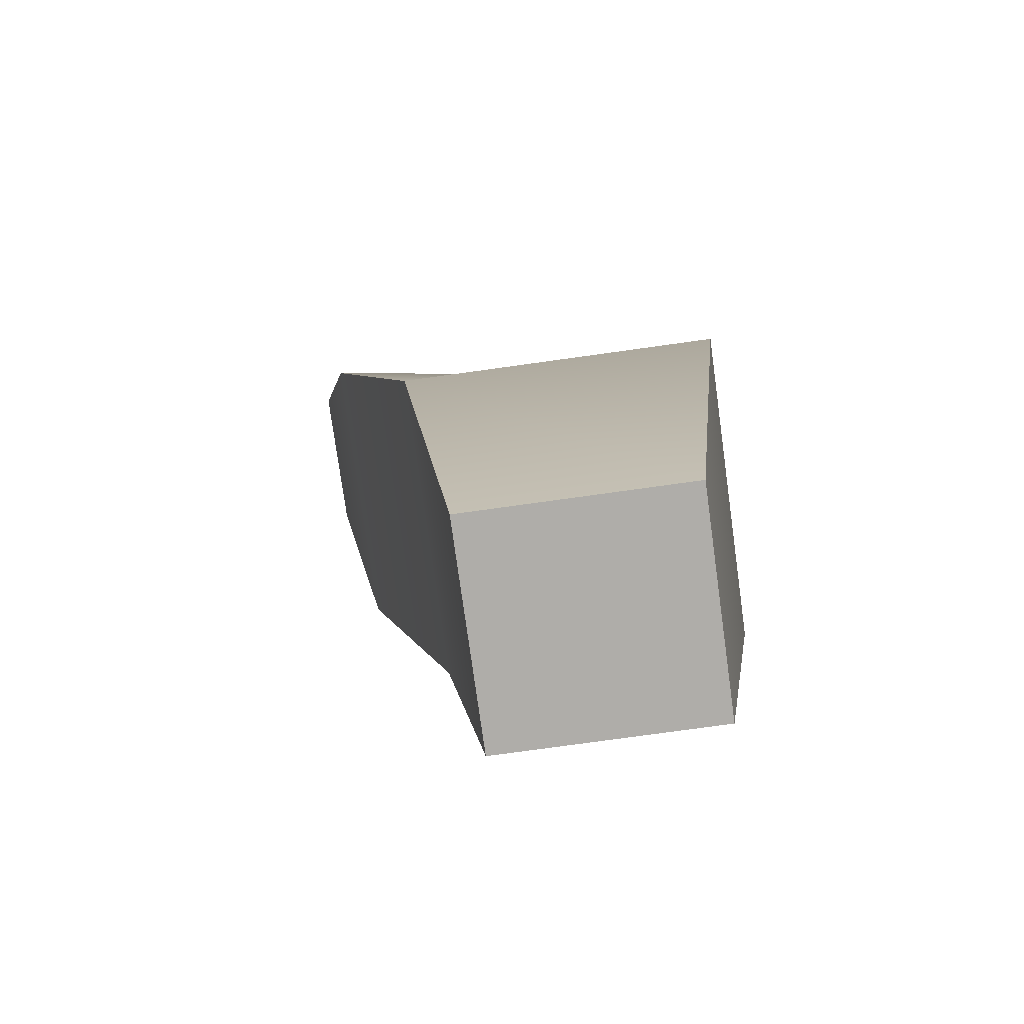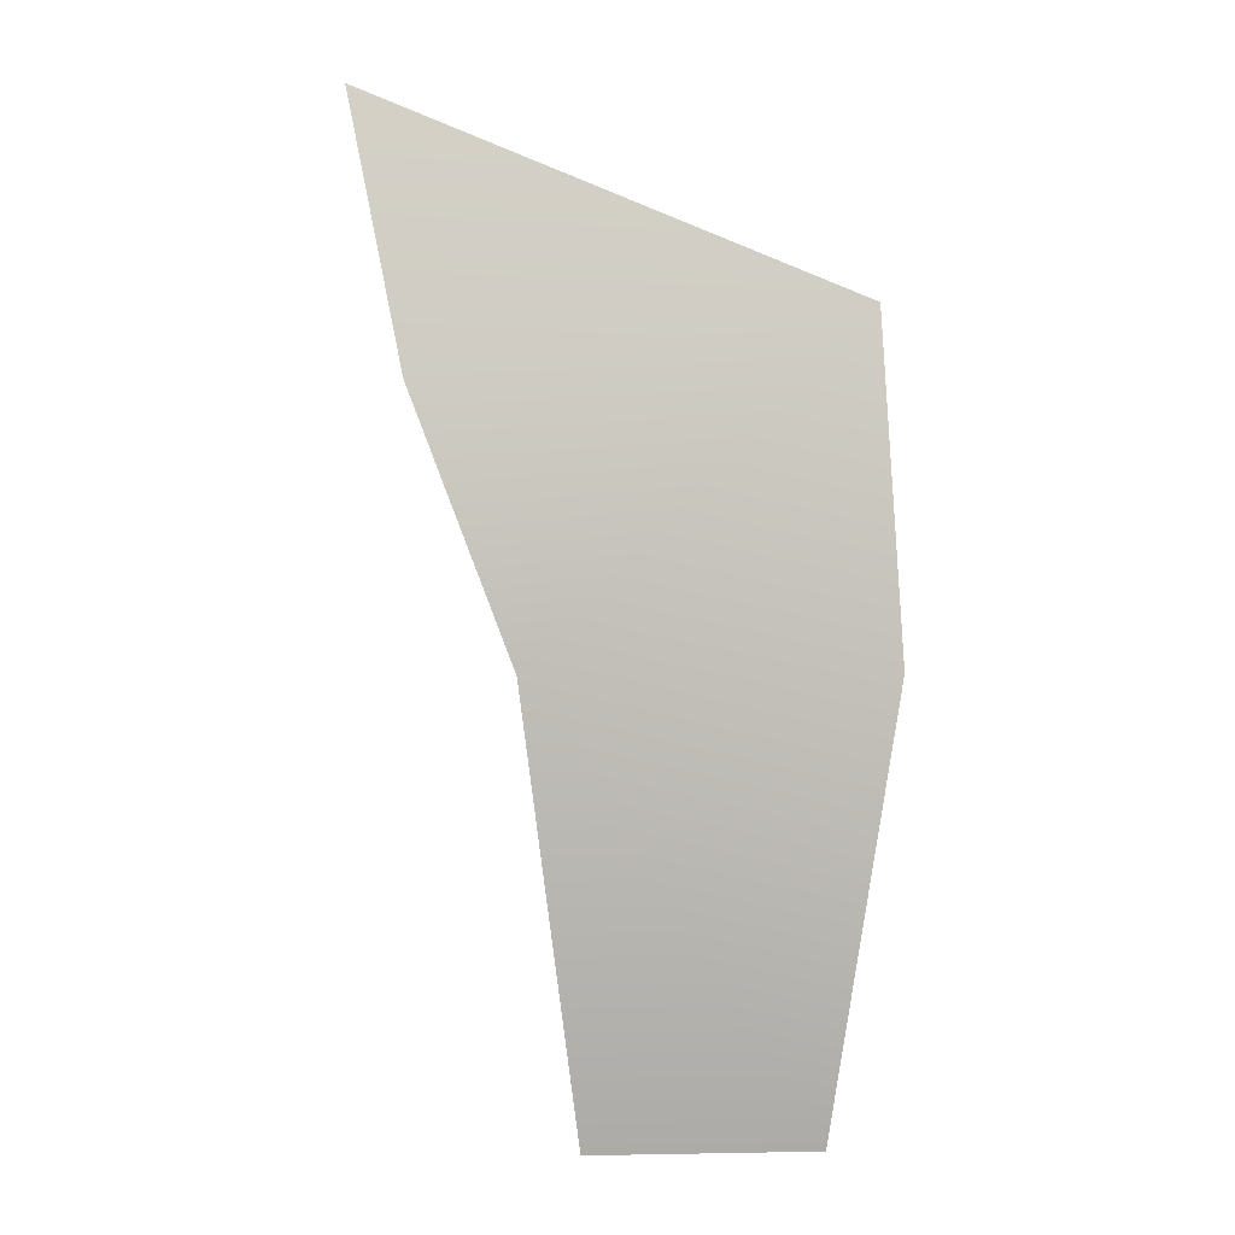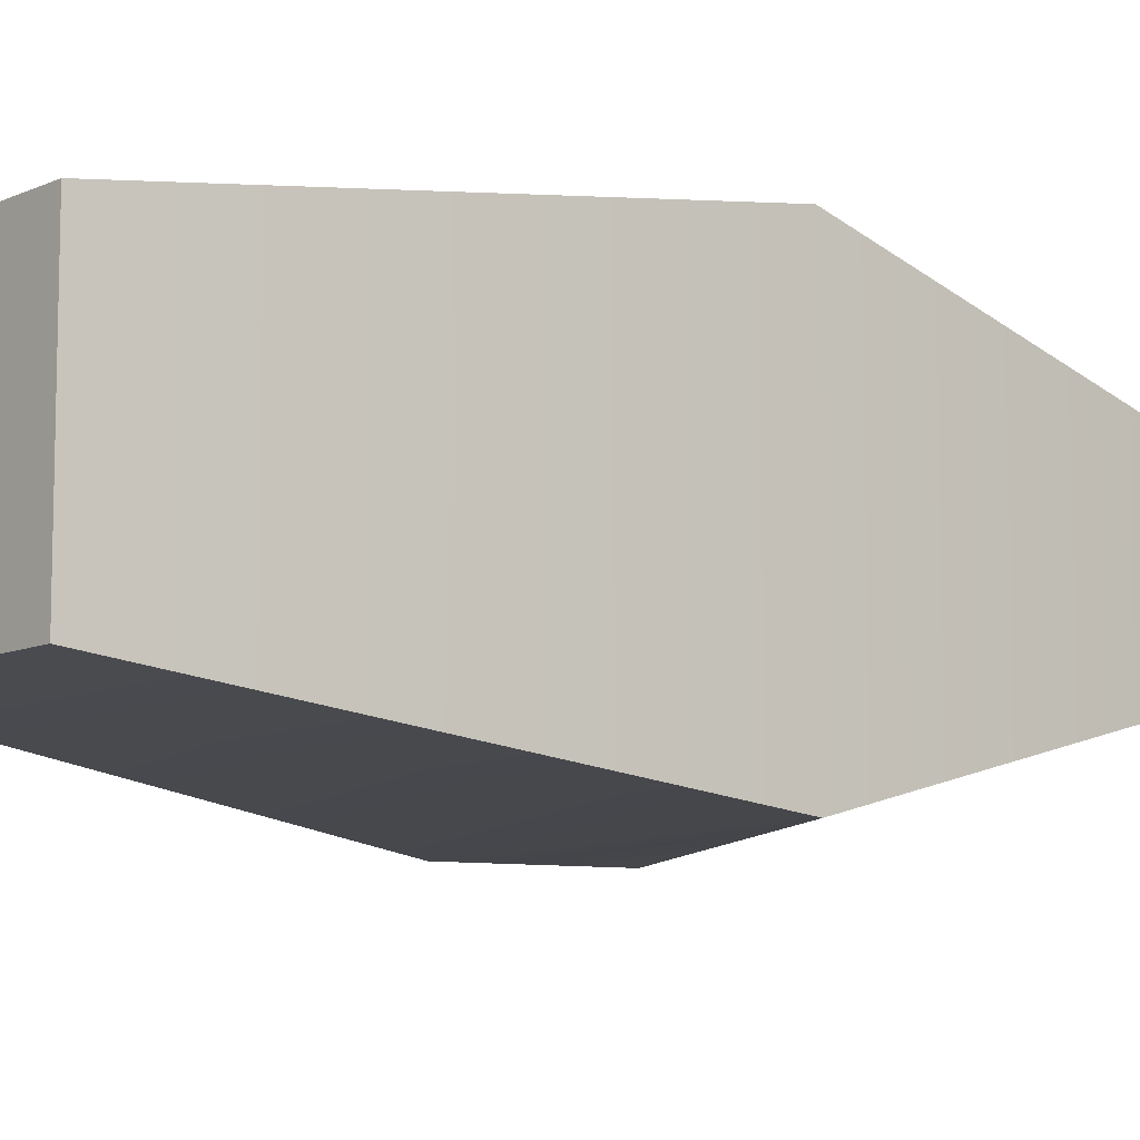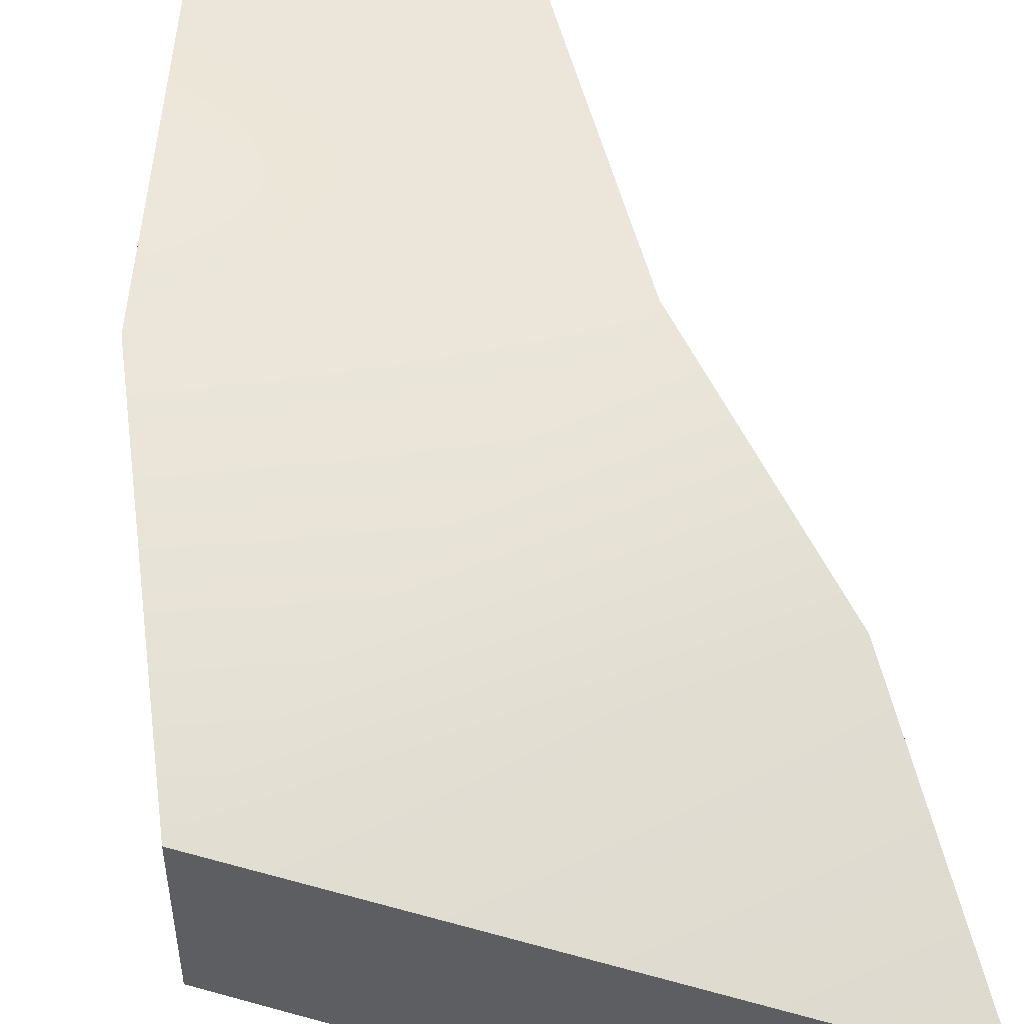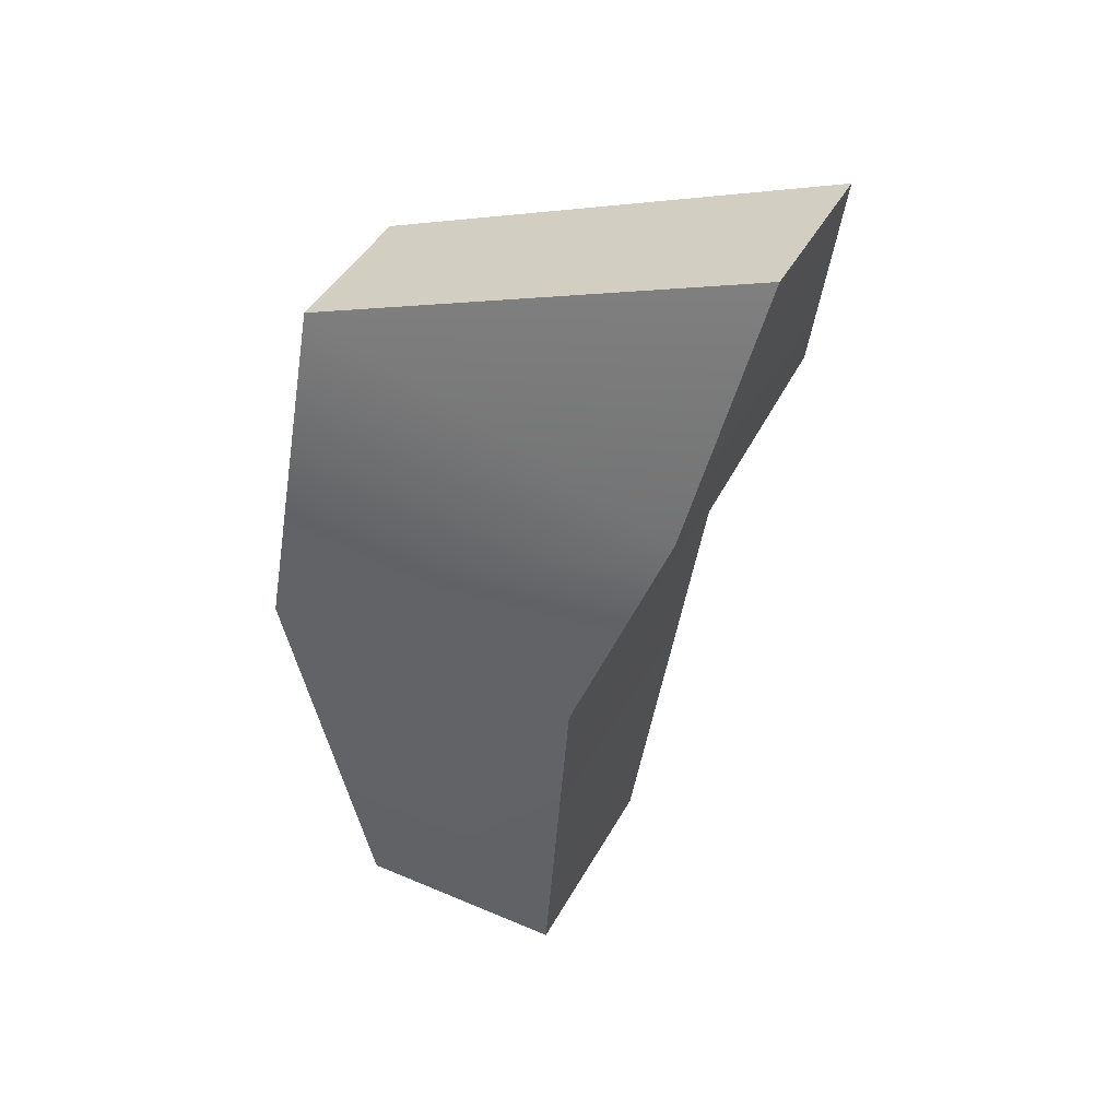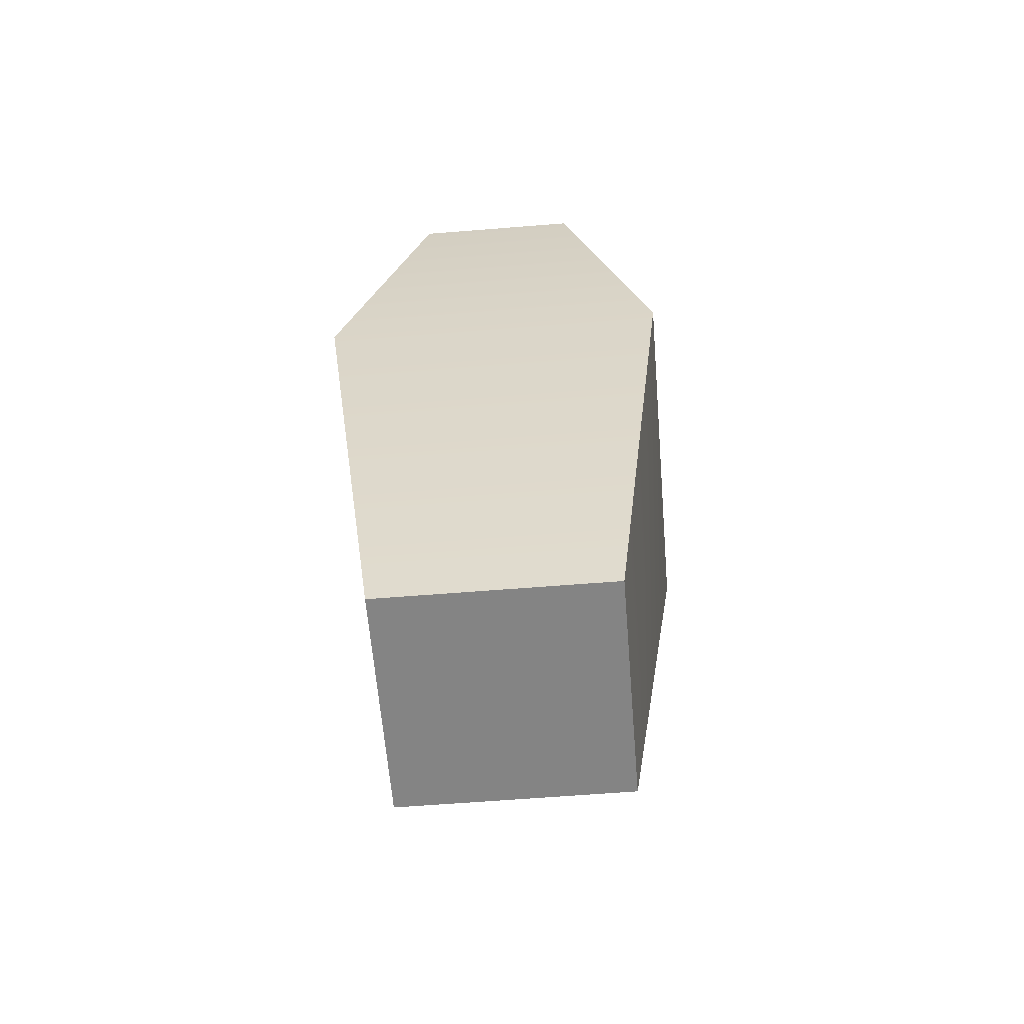
<metadata>
{"format":"obj","ext":"obj","renderer":"f3d","projection":"perspective","resolution":1024,"background":"white","views":[{"elev":-77.3,"azim":-172.1,"up":"+Z"},{"elev":6.8,"azim":177.1,"up":"+Z"},{"elev":-9.7,"azim":-130.7,"up":"+Y"},{"elev":52.3,"azim":-4.9,"up":"+Y"},{"elev":43.2,"azim":26.8,"up":"+Z"},{"elev":-61.4,"azim":-85.3,"up":"+Z"}]}
</metadata>
<code>
o cube2
v 0.05 -0.05 -0.33
v 0.075 -0.075 -0.13
v 0.075 0.075 -0.13
v 0.05 0.05 -0.33
v -0.05 -0.05 -0.33
v -0.075 -0.075 -0.13
v -0.075 0.075 -0.13
v -0.05 0.05 -0.33
v 0.14 -0.036 0.097
v 0.14 0.036 0.097
v -0.07 0.036 0.013
v -0.07 -0.036 0.013
v 0.1175 -0.0675 -0.0165
v 0.1175 0.0675 -0.0165
g cube2_default
f 1 3 2
f 1 6 5
f 1 8 4
f 2 6 1
f 2 13 6
f 3 8 7
f 3 11 14
f 3 13 2
f 4 3 1
f 4 8 3
f 5 8 1
f 6 8 5
f 6 11 7
f 6 13 12
f 7 8 6
f 7 11 3
f 9 13 10
f 10 12 9
f 10 13 14
f 10 14 11
f 11 6 12
f 11 12 10
f 12 13 9
f 14 13 3

</code>
